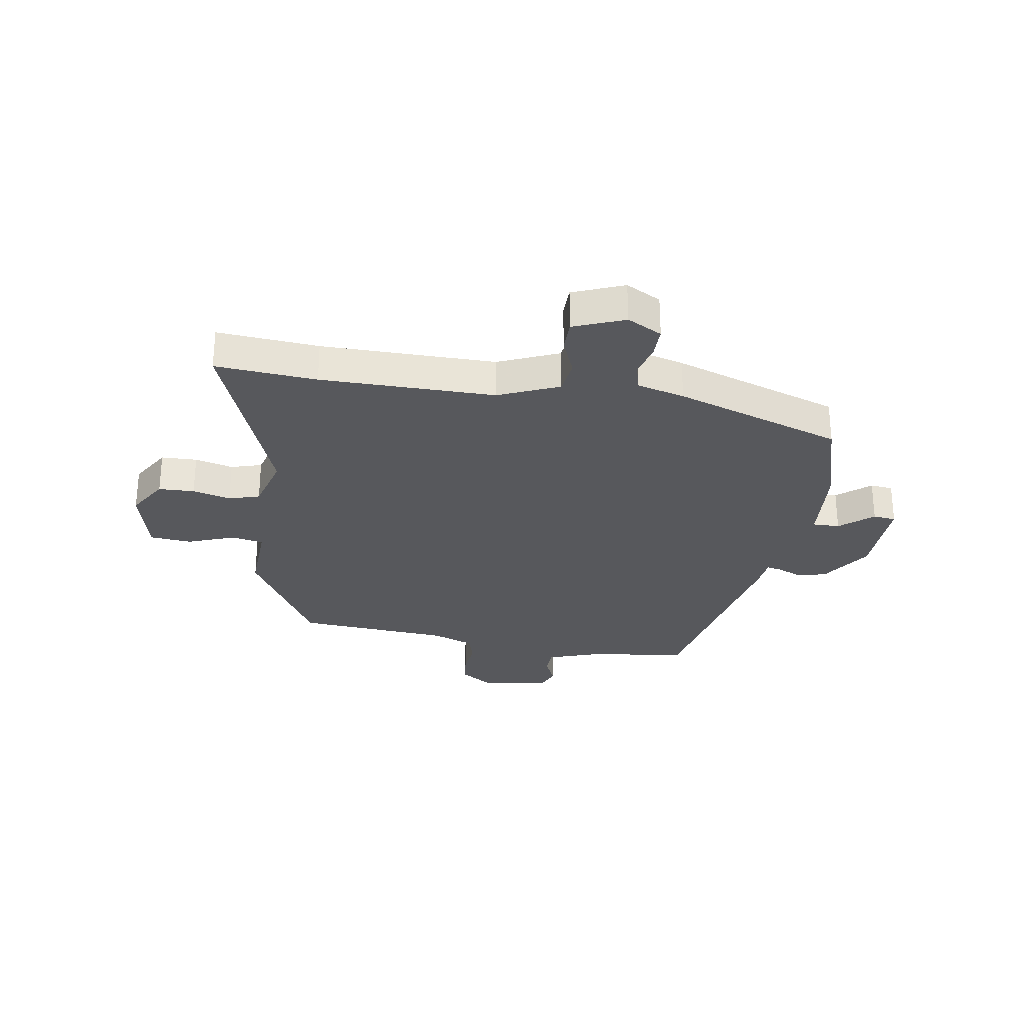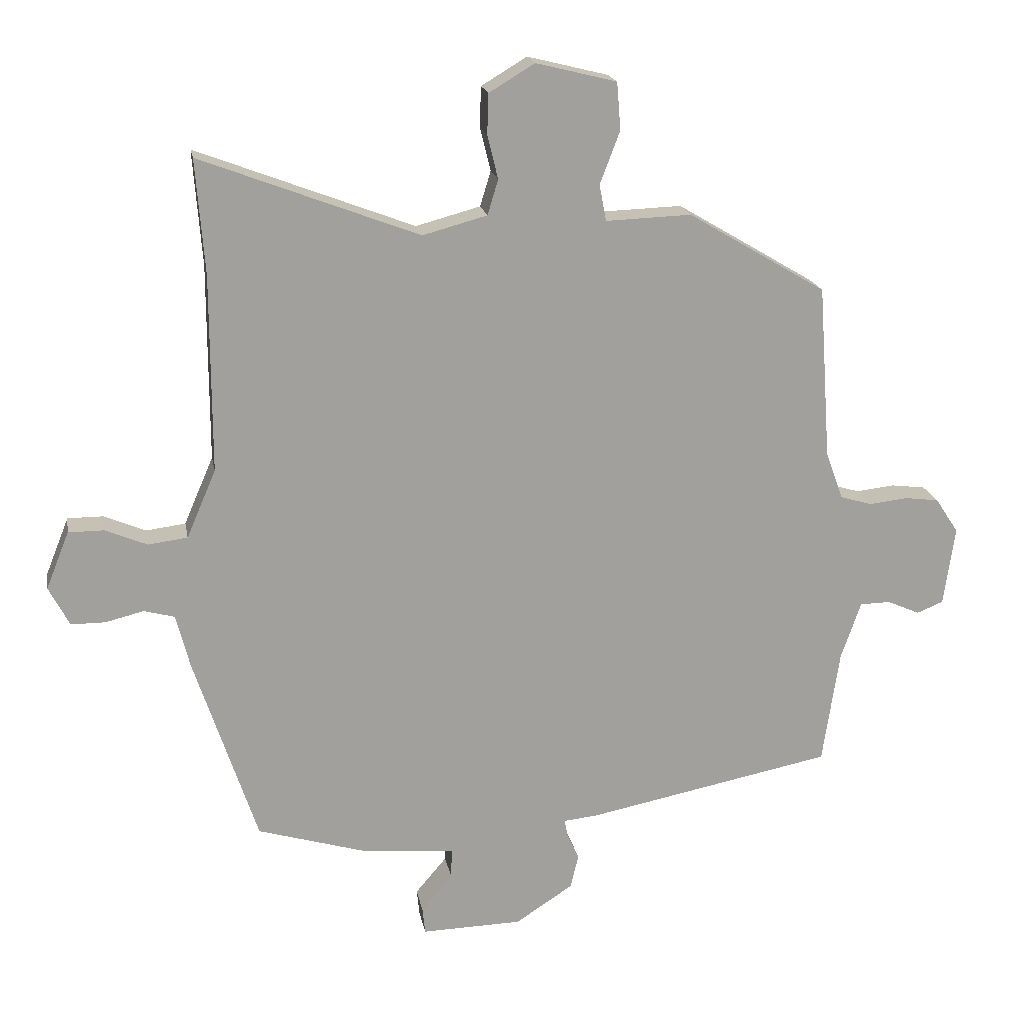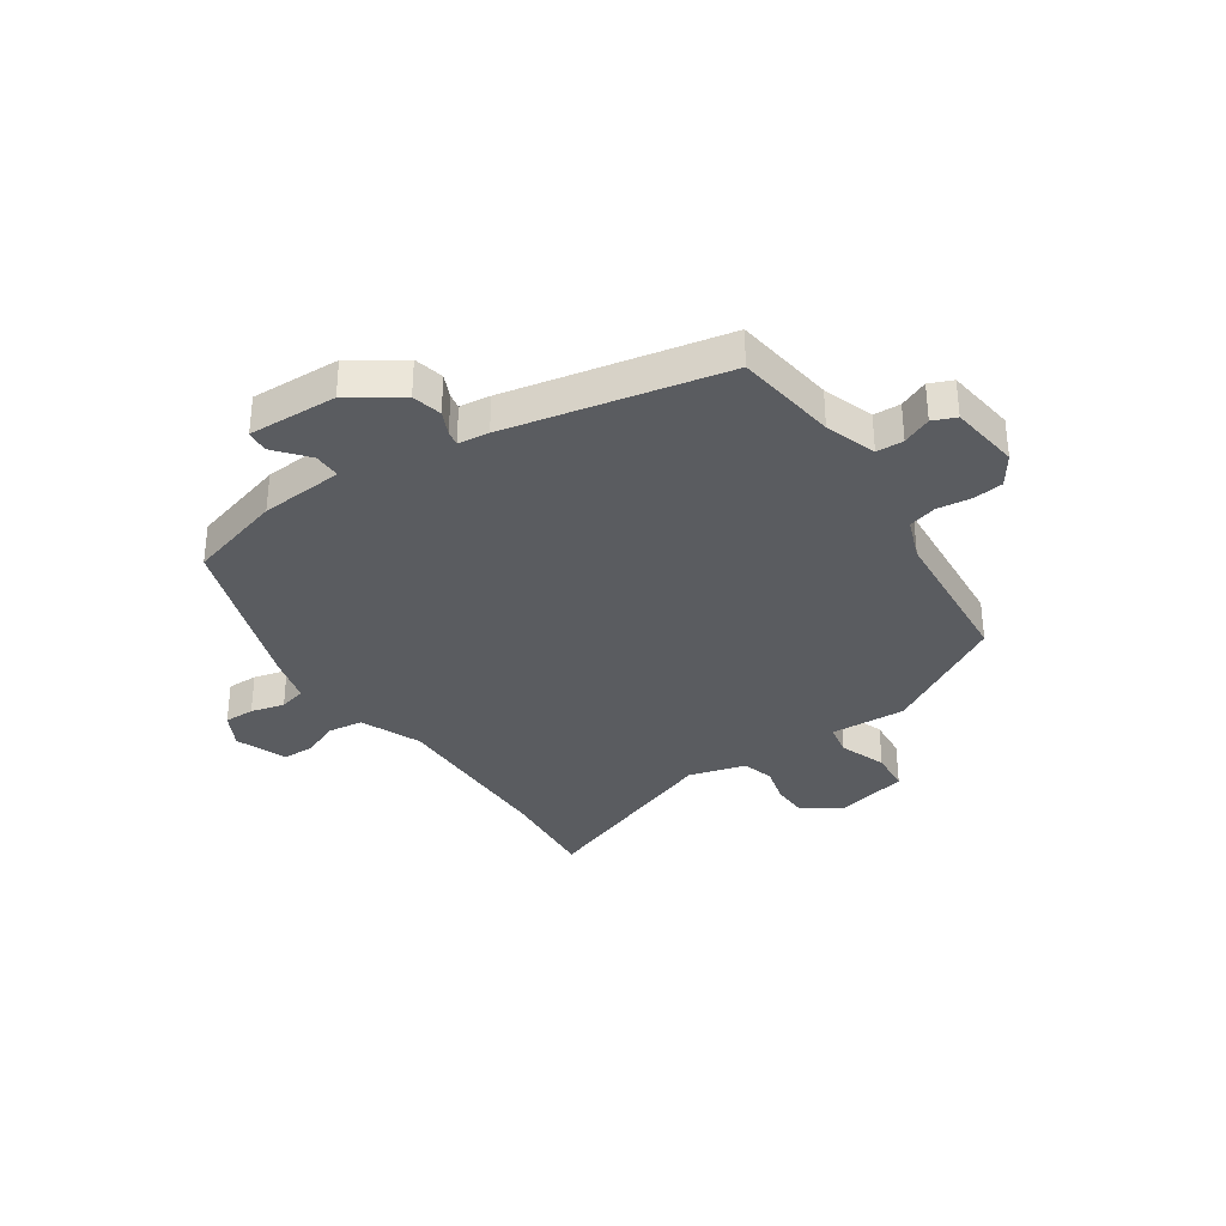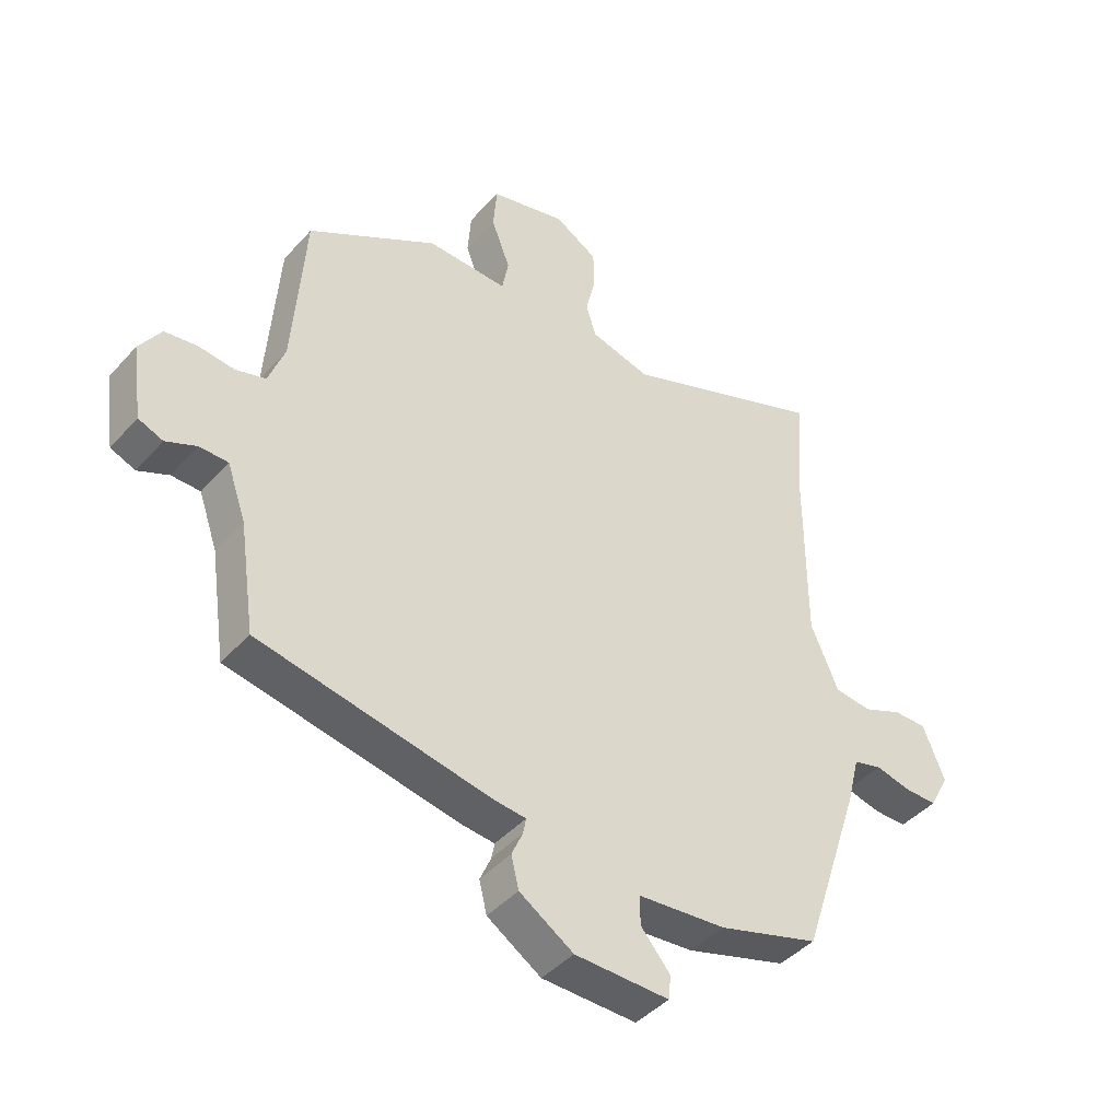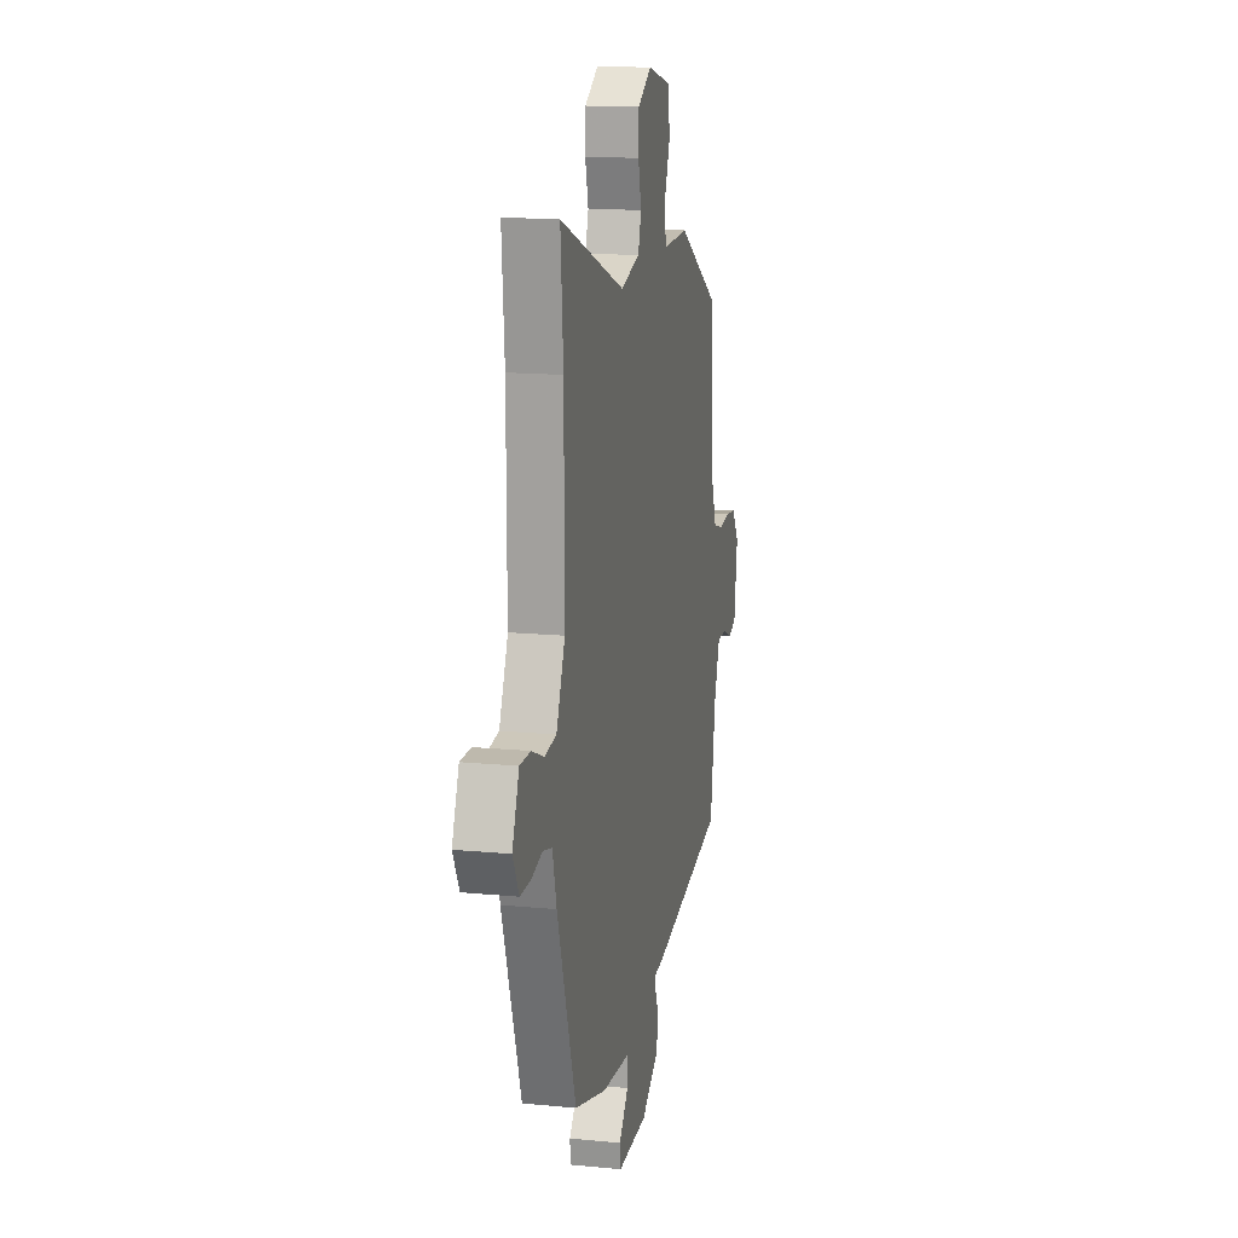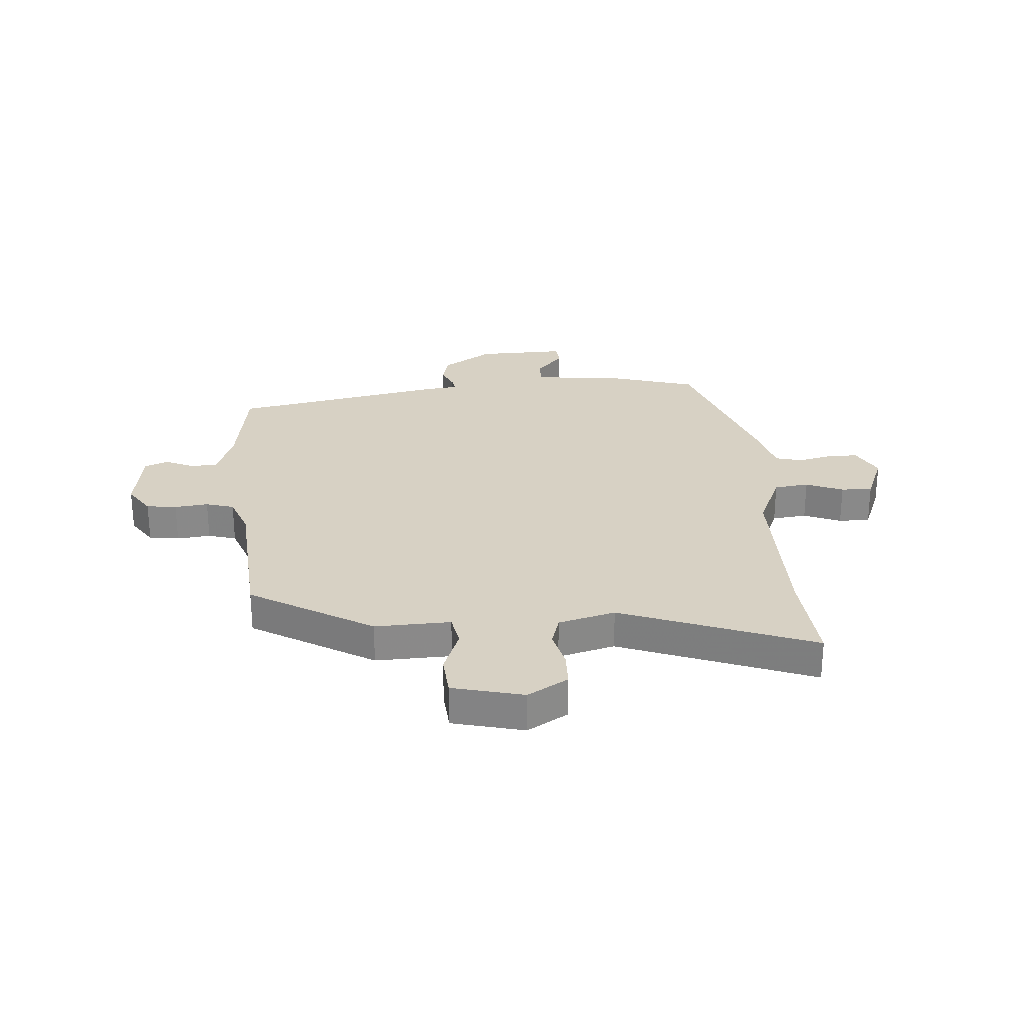
<metadata>
{"format":"obj","ext":"obj","renderer":"f3d","projection":"perspective","resolution":1024,"background":"white","views":[{"elev":-28.7,"azim":80.6,"up":"+Y"},{"elev":18.6,"azim":169.9,"up":"+Z"},{"elev":-33.8,"azim":-146.5,"up":"+Y"},{"elev":-43.0,"azim":-38.1,"up":"+Z"},{"elev":15.1,"azim":101.8,"up":"+Z"},{"elev":27.1,"azim":-4.3,"up":"+Y"}]}
</metadata>
<code>
v 0.447 0.07 -0.482
v 0.275 0.07 -0.533
v 0.124 0.07 -0.546
v 0.125 0.07 -0.595
v 0.175 0.07 -0.654
v 0.171 0.07 -0.695
v 0.01 0.07 -0.691
v -0.082 0.07 -0.631
v -0.095 0.07 -0.577
v -0.076 0.07 -0.534
v -0.071 0.07 -0.507
v -0.127 0.07 -0.501
v -0.52 0.07 -0.423
v -0.547 0.07 -0.239
v -0.579 0.07 -0.147
v -0.628 0.07 -0.146
v -0.68 0.07 -0.169
v -0.722 0.07 -0.152
v -0.74 0.07 -0.025
v -0.703 0.07 0.031
v -0.648 0.07 0.038
v -0.587 0.07 0.031
v -0.536 0.07 0.046
v -0.508 0.07 0.122
v -0.488 0.07 0.401
v -0.267 0.07 0.532
v -0.13 0.07 0.527
v -0.119 0.07 0.585
v -0.151 0.07 0.669
v -0.145 0.07 0.745
v -0.016 0.07 0.777
v 0.057 0.07 0.733
v 0.059 0.07 0.668
v 0.042 0.07 0.599
v 0.059 0.07 0.543
v 0.162 0.07 0.515
v 0.511 0.07 0.648
v 0.497 0.07 0.465
v 0.497 0.07 0.15
v 0.544 0.07 0.041
v 0.607 0.07 0.033
v 0.674 0.07 0.061
v 0.731 0.07 0.061
v 0.768 0.07 -0.031
v 0.735 0.07 -0.094
v 0.68 0.07 -0.094
v 0.619 0.07 -0.079
v 0.57 0.07 -0.092
v 0.548 0.07 -0.178
v 0.447 0 -0.482
v 0.275 0 -0.533
v 0.124 0 -0.546
v 0.125 0 -0.595
v 0.175 0 -0.654
v 0.171 0 -0.695
v 0.01 0 -0.691
v -0.082 0 -0.631
v -0.095 0 -0.577
v -0.076 0 -0.534
v -0.071 0 -0.507
v -0.127 0 -0.501
v -0.52 0 -0.423
v -0.547 0 -0.239
v -0.579 0 -0.147
v -0.628 0 -0.146
v -0.68 0 -0.169
v -0.722 0 -0.152
v -0.74 0 -0.025
v -0.703 0 0.031
v -0.648 0 0.038
v -0.587 0 0.031
v -0.536 0 0.046
v -0.508 0 0.122
v -0.488 0 0.401
v -0.267 0 0.532
v -0.13 0 0.527
v -0.119 0 0.585
v -0.151 0 0.669
v -0.145 0 0.745
v -0.016 0 0.777
v 0.057 0 0.733
v 0.059 0 0.668
v 0.042 0 0.599
v 0.059 0 0.543
v 0.162 0 0.515
v 0.511 0 0.648
v 0.497 0 0.465
v 0.497 0 0.15
v 0.544 0 0.041
v 0.607 0 0.033
v 0.674 0 0.061
v 0.731 0 0.061
v 0.768 0 -0.031
v 0.735 0 -0.094
v 0.68 0 -0.094
v 0.619 0 -0.079
v 0.57 0 -0.092
v 0.548 0 -0.178
f 1 2 3
f 49 1 3
f 48 49 3
f 45 46 47
f 44 45 47
f 43 44 47
f 42 43 47
f 41 42 47
f 40 41 47 48
f 39 40 48 3
f 36 37 38
f 36 38 39 3
f 32 33 34
f 31 32 34
f 30 31 34
f 29 30 34
f 28 29 34
f 27 28 34 35
f 24 25 26 27
f 35 36 3
f 27 35 3
f 24 27 3
f 23 24 3
f 20 21 22
f 19 20 22
f 18 19 22
f 17 18 22
f 16 17 22
f 15 16 22 23
f 11 12 13 14
f 23 3 4
f 15 23 4
f 14 15 4
f 11 14 4
f 8 9 10
f 8 10 11
f 7 8 11
f 6 7 11
f 5 6 11
f 4 5 11
f 52 51 50
f 52 50 98
f 52 98 97
f 96 95 94
f 96 94 93
f 96 93 92
f 96 92 91
f 96 91 90
f 97 96 90 89
f 52 97 89 88
f 87 86 85
f 52 88 87 85
f 83 82 81
f 83 81 80
f 83 80 79
f 83 79 78
f 83 78 77
f 84 83 77 76
f 76 75 74 73
f 52 85 84
f 52 84 76
f 52 76 73
f 52 73 72
f 71 70 69
f 71 69 68
f 71 68 67
f 71 67 66
f 71 66 65
f 72 71 65 64
f 63 62 61 60
f 53 52 72
f 53 72 64
f 53 64 63
f 53 63 60
f 59 58 57
f 60 59 57
f 60 57 56
f 60 56 55
f 60 55 54
f 60 54 53
f 1 50 51 2
f 2 51 52 3
f 3 52 53 4
f 4 53 54 5
f 5 54 55 6
f 6 55 56 7
f 7 56 57 8
f 8 57 58 9
f 9 58 59 10
f 10 59 60 11
f 11 60 61 12
f 12 61 62 13
f 13 62 63 14
f 14 63 64 15
f 15 64 65 16
f 16 65 66 17
f 17 66 67 18
f 18 67 68 19
f 19 68 69 20
f 20 69 70 21
f 21 70 71 22
f 22 71 72 23
f 23 72 73 24
f 24 73 74 25
f 25 74 75 26
f 26 75 76 27
f 27 76 77 28
f 28 77 78 29
f 29 78 79 30
f 30 79 80 31
f 31 80 81 32
f 32 81 82 33
f 33 82 83 34
f 34 83 84 35
f 35 84 85 36
f 36 85 86 37
f 37 86 87 38
f 38 87 88 39
f 39 88 89 40
f 40 89 90 41
f 41 90 91 42
f 42 91 92 43
f 43 92 93 44
f 44 93 94 45
f 45 94 95 46
f 46 95 96 47
f 47 96 97 48
f 48 97 98 49
f 49 98 50 1

</code>
